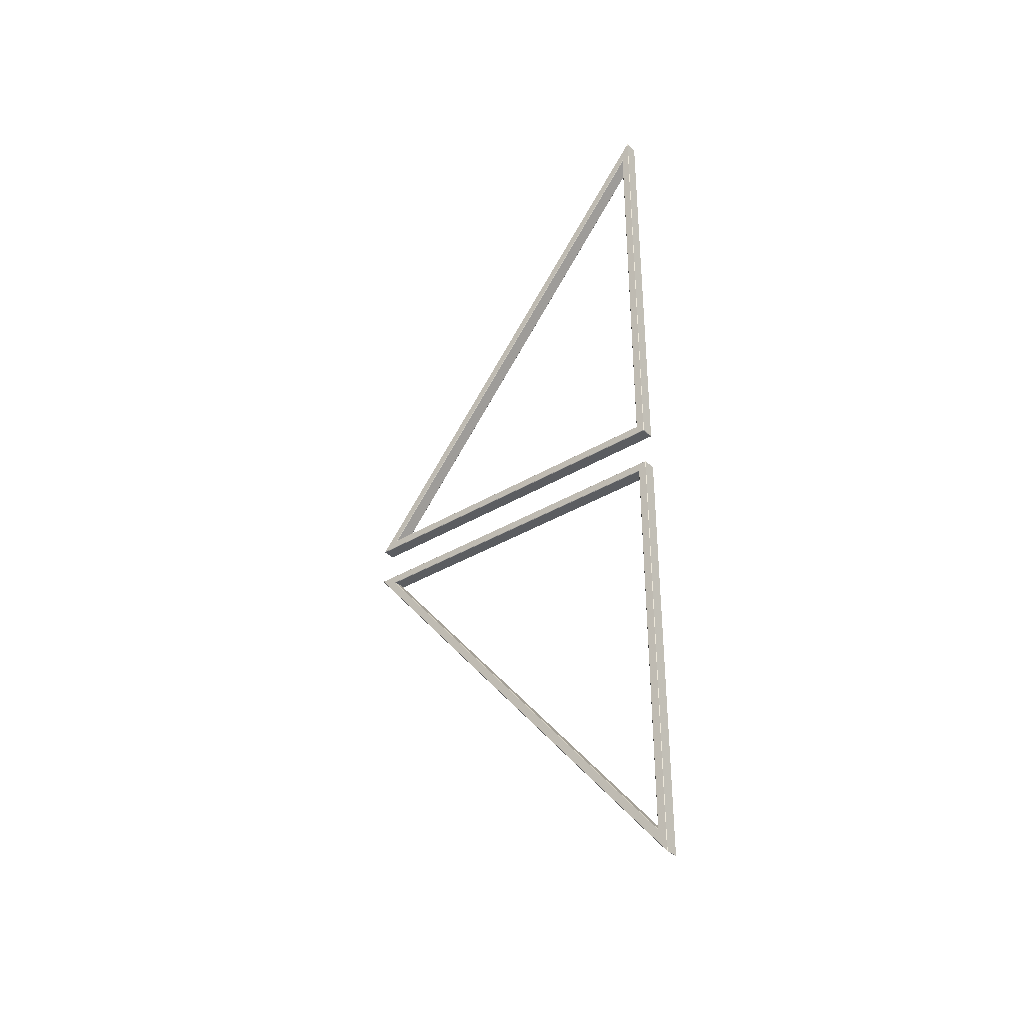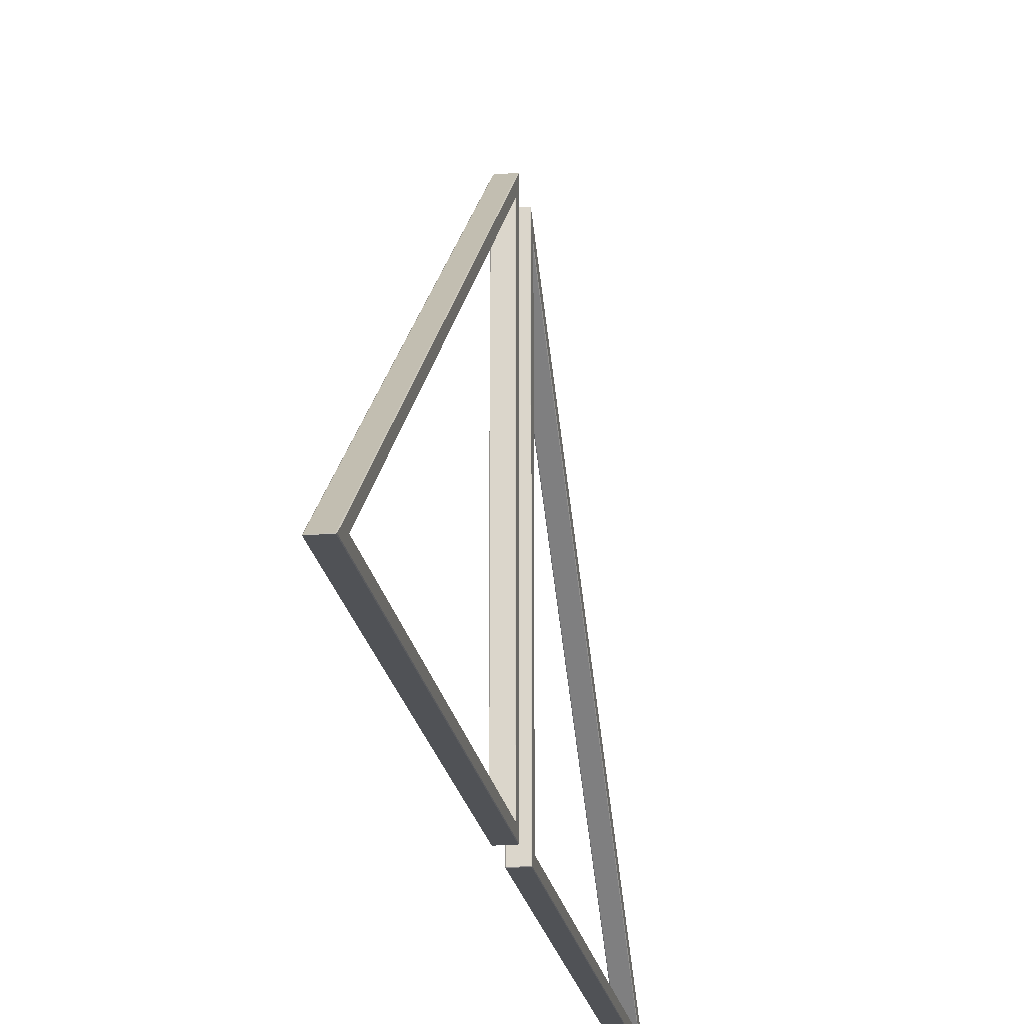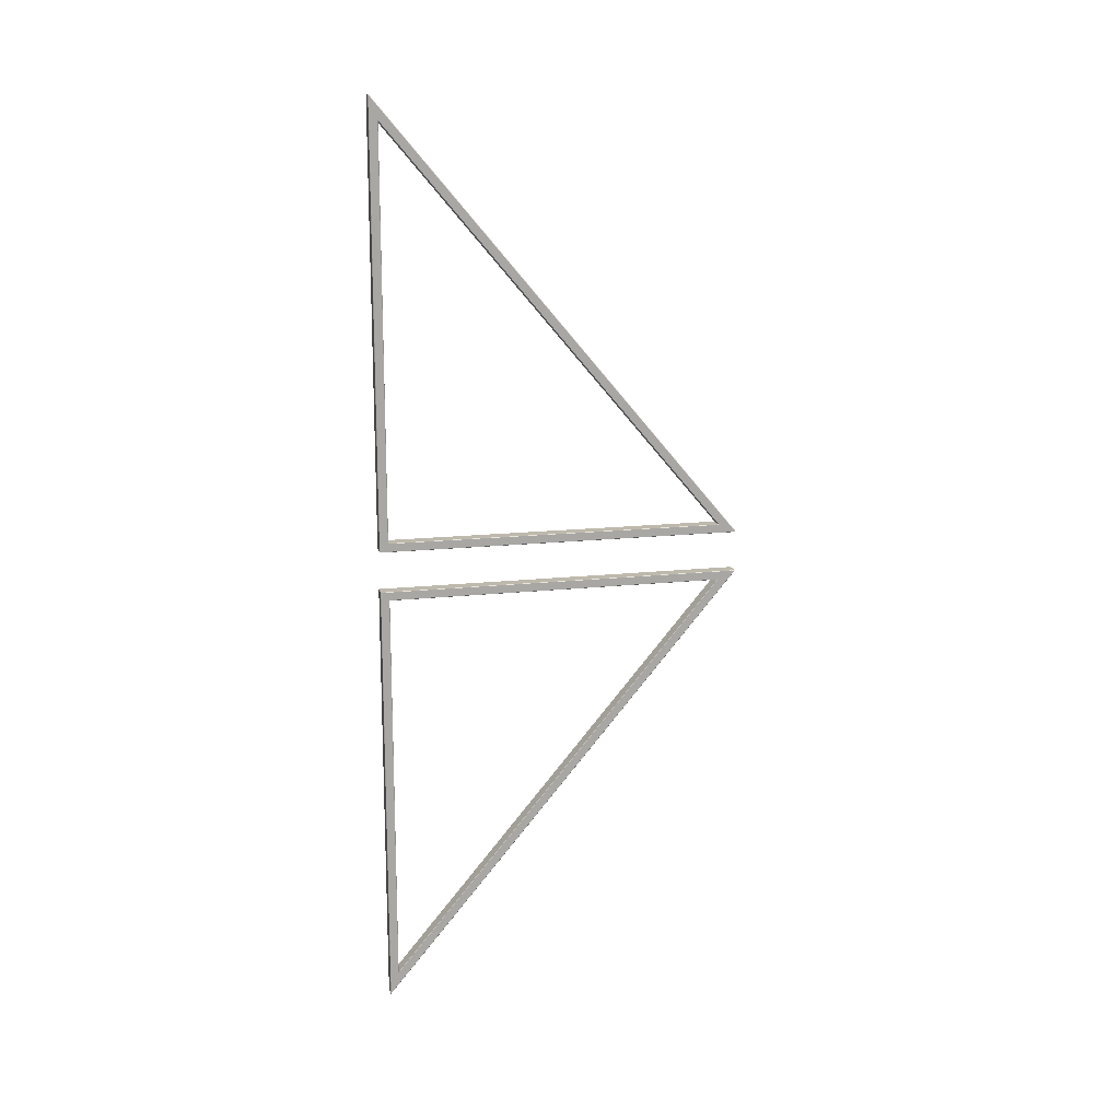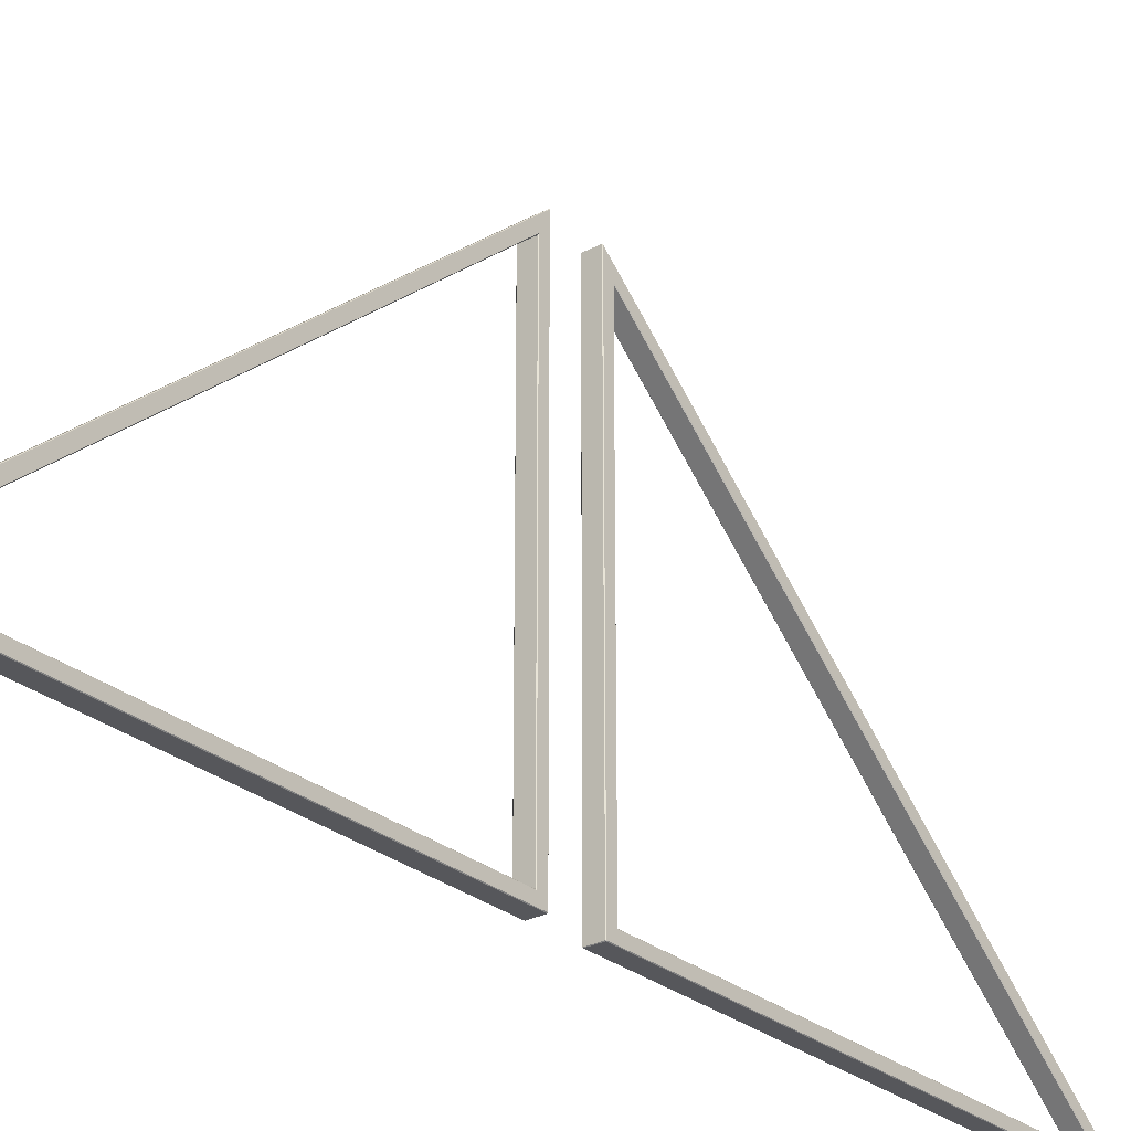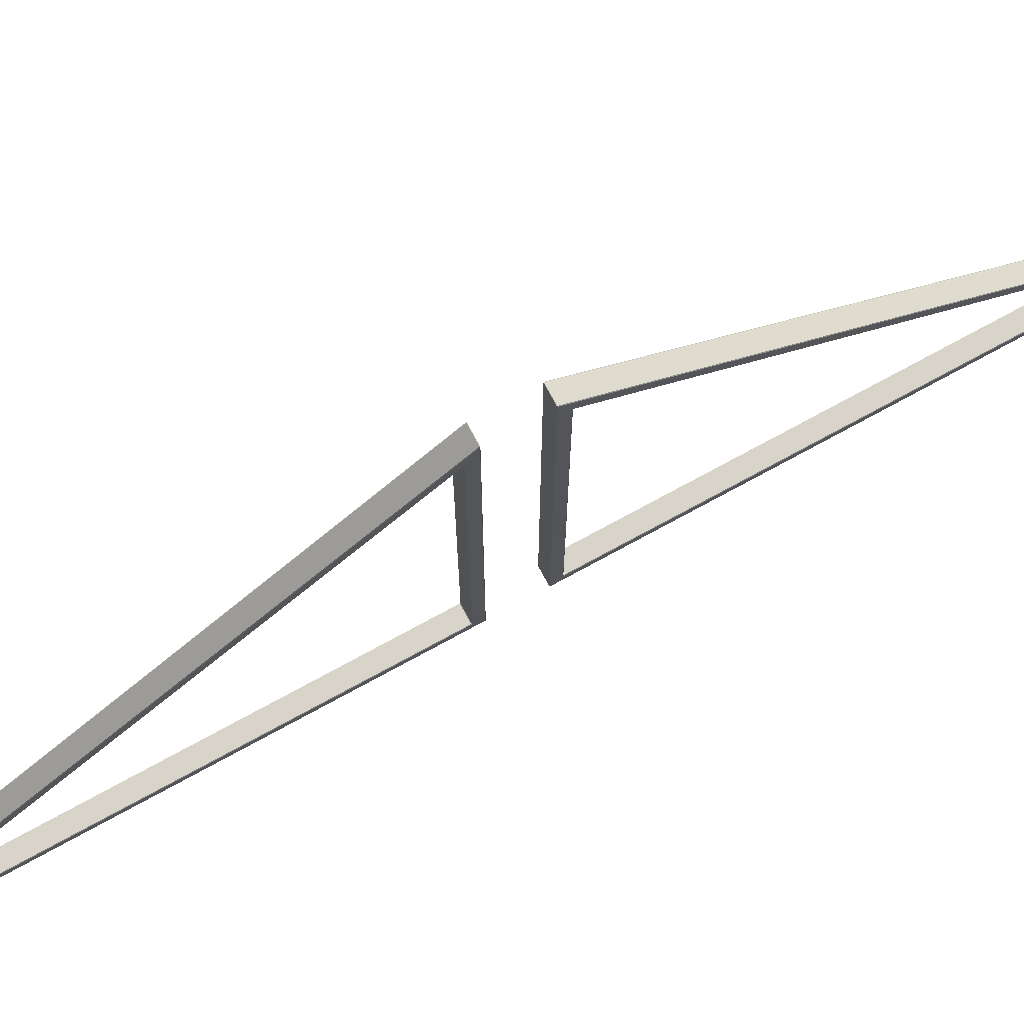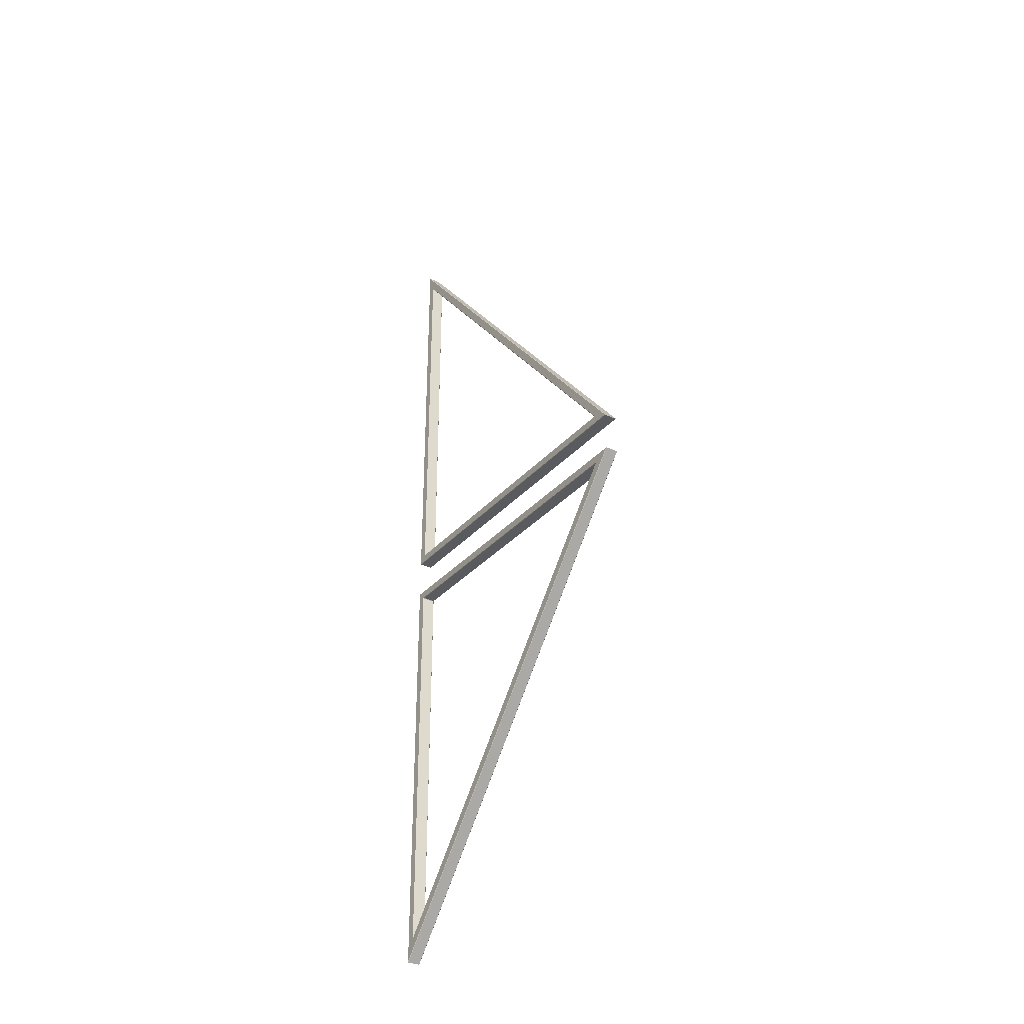
<metadata>
{"format":"obj","ext":"obj","renderer":"f3d","projection":"perspective","resolution":1024,"background":"white","views":[{"elev":-35.5,"azim":-51.3,"up":"+Z"},{"elev":-21.1,"azim":9.3,"up":"+Y"},{"elev":15.1,"azim":76.8,"up":"+Z"},{"elev":-27.4,"azim":38.9,"up":"+Y"},{"elev":75.6,"azim":61.5,"up":"+Y"},{"elev":-32.3,"azim":146.2,"up":"+Z"}]}
</metadata>
<code>
o tri_window_5500
v 0.002 0.2013 2.31
v 0 0.202 2.306
v 0.002 0.2 2.309
v 0.002 2.052 0.104
v 0.002 2.051 0.1025
v 0 2.049 0.1045
v 0.002 0.202 0.1025
v 0.002 0.2 0.1045
v 0 0.202 0.1045
v 0.002 0.2463 2.186
v 0.002 0.245 2.186
v 0 0.243 2.193
v 0.002 1.956 0.149
v 0 1.961 0.1455
v 0.002 1.955 0.1475
v 0.002 0.247 0.1475
v 0 0.243 0.1455
v 0.002 0.245 0.1495
v 0.035 0.2463 2.186
v 0.035 0.245 2.186
v 0.035 1.955 0.1475
v 0.035 1.956 0.149
v 0.035 0.245 0.1495
v 0.035 0.247 0.1475
v 0.068 0.2013 2.31
v 0.068 0.2 2.309
v 0.07 0.202 2.306
v 0.068 2.052 0.104
v 0.07 2.049 0.1045
v 0.068 2.051 0.1025
v 0.068 0.202 0.1025
v 0.07 0.202 0.1045
v 0.068 0.2 0.1045
v 0.068 0.2463 2.186
v 0.07 0.243 2.193
v 0.068 0.245 2.186
v 0.068 1.956 0.149
v 0.068 1.955 0.1475
v 0.07 1.961 0.1455
v 0.068 0.247 0.1475
v 0.068 0.245 0.1495
v 0.07 0.243 0.1455
v 0.002 0.247 -0.1475
v 0.002 0.245 -0.1495
v 0 0.243 -0.1455
v 0.002 1.956 -0.149
v 0.002 1.955 -0.1475
v 0 1.961 -0.1455
v 0.002 0.2463 -2.186
v 0 0.243 -2.193
v 0.002 0.245 -2.186
v 0.002 0.2 -0.1045
v 0.002 0.202 -0.1025
v -0 0.202 -0.1045
v 0.002 2.051 -0.1025
v 0.002 2.052 -0.104
v 0 2.049 -0.1045
v 0.002 0.2013 -2.31
v 0.002 0.2 -2.309
v 0 0.202 -2.306
v 0.035 0.247 -0.1475
v 0.035 0.245 -0.1495
v 0.035 1.956 -0.149
v 0.035 1.955 -0.1475
v 0.035 0.245 -2.186
v 0.035 0.2463 -2.186
v 0.068 0.247 -0.1475
v 0.07 0.243 -0.1455
v 0.068 0.245 -0.1495
v 0.068 1.955 -0.1475
v 0.068 1.956 -0.149
v 0.07 1.961 -0.1455
v 0.068 0.2463 -2.186
v 0.068 0.245 -2.186
v 0.07 0.243 -2.193
v 0.068 0.202 -0.1025
v 0.068 0.2 -0.1045
v 0.07 0.202 -0.1045
v 0.068 2.051 -0.1025
v 0.07 2.049 -0.1045
v 0.068 2.052 -0.104
v 0.068 0.2013 -2.31
v 0.07 0.202 -2.306
v 0.068 0.2 -2.309
f 16 24 21 15
f 33 26 3 8
f 13 22 19 10
f 30 31 7 5
f 37 34 19 22
f 11 20 23 18
f 17 9 2 12
f 14 6 9 17
f 40 38 21 24
f 42 35 27 32
f 48 45 54 57
f 39 42 32 29
f 35 39 29 27
f 36 41 23 20
f 12 2 6 14
f 46 49 66 63
f 74 65 62 69
f 43 47 64 61
f 50 48 57 60
f 52 59 84 77
f 58 56 81 82
f 72 80 78 68
f 55 53 76 79
f 45 50 60 54
f 51 44 62 65
f 75 83 80 72
f 67 61 64 70
f 68 78 83 75
f 71 63 66 73
f 1 2 3
f 4 5 6
f 7 8 9
f 10 11 12
f 13 14 15
f 16 17 18
f 25 26 27
f 28 29 30
f 31 32 33
f 34 35 36
f 37 38 39
f 40 41 42
f 43 44 45
f 46 47 48
f 49 50 51
f 52 53 54
f 55 56 57
f 58 59 60
f 67 68 69
f 70 71 72
f 73 74 75
f 76 77 78
f 79 80 81
f 82 83 84
f 12 14 13 10
f 14 17 16 15
f 17 12 11 18
f 1 4 6 2
f 5 7 9 6
f 8 3 2 9
f 18 23 24 16
f 20 11 10 19
f 15 21 22 13
f 34 37 39 35
f 38 40 42 39
f 41 36 35 42
f 27 29 28 25
f 29 32 31 30
f 32 27 26 33
f 40 24 23 41
f 19 34 36 20
f 37 22 21 38
f 7 31 33 8
f 25 1 3 26
f 4 28 30 5
f 81 56 55 79
f 46 63 64 47
f 58 82 84 59
f 54 60 59 52
f 43 61 62 44
f 76 53 52 77
f 66 49 51 65
f 44 51 50 45
f 70 64 63 71
f 47 43 45 48
f 49 46 48 50
f 65 74 73 66
f 69 62 61 67
f 60 57 56 58
f 57 54 53 55
f 77 84 83 78
f 68 75 74 69
f 75 72 71 73
f 72 68 67 70
f 82 81 80 83
f 79 76 78 80
f 25 28 4 1

</code>
